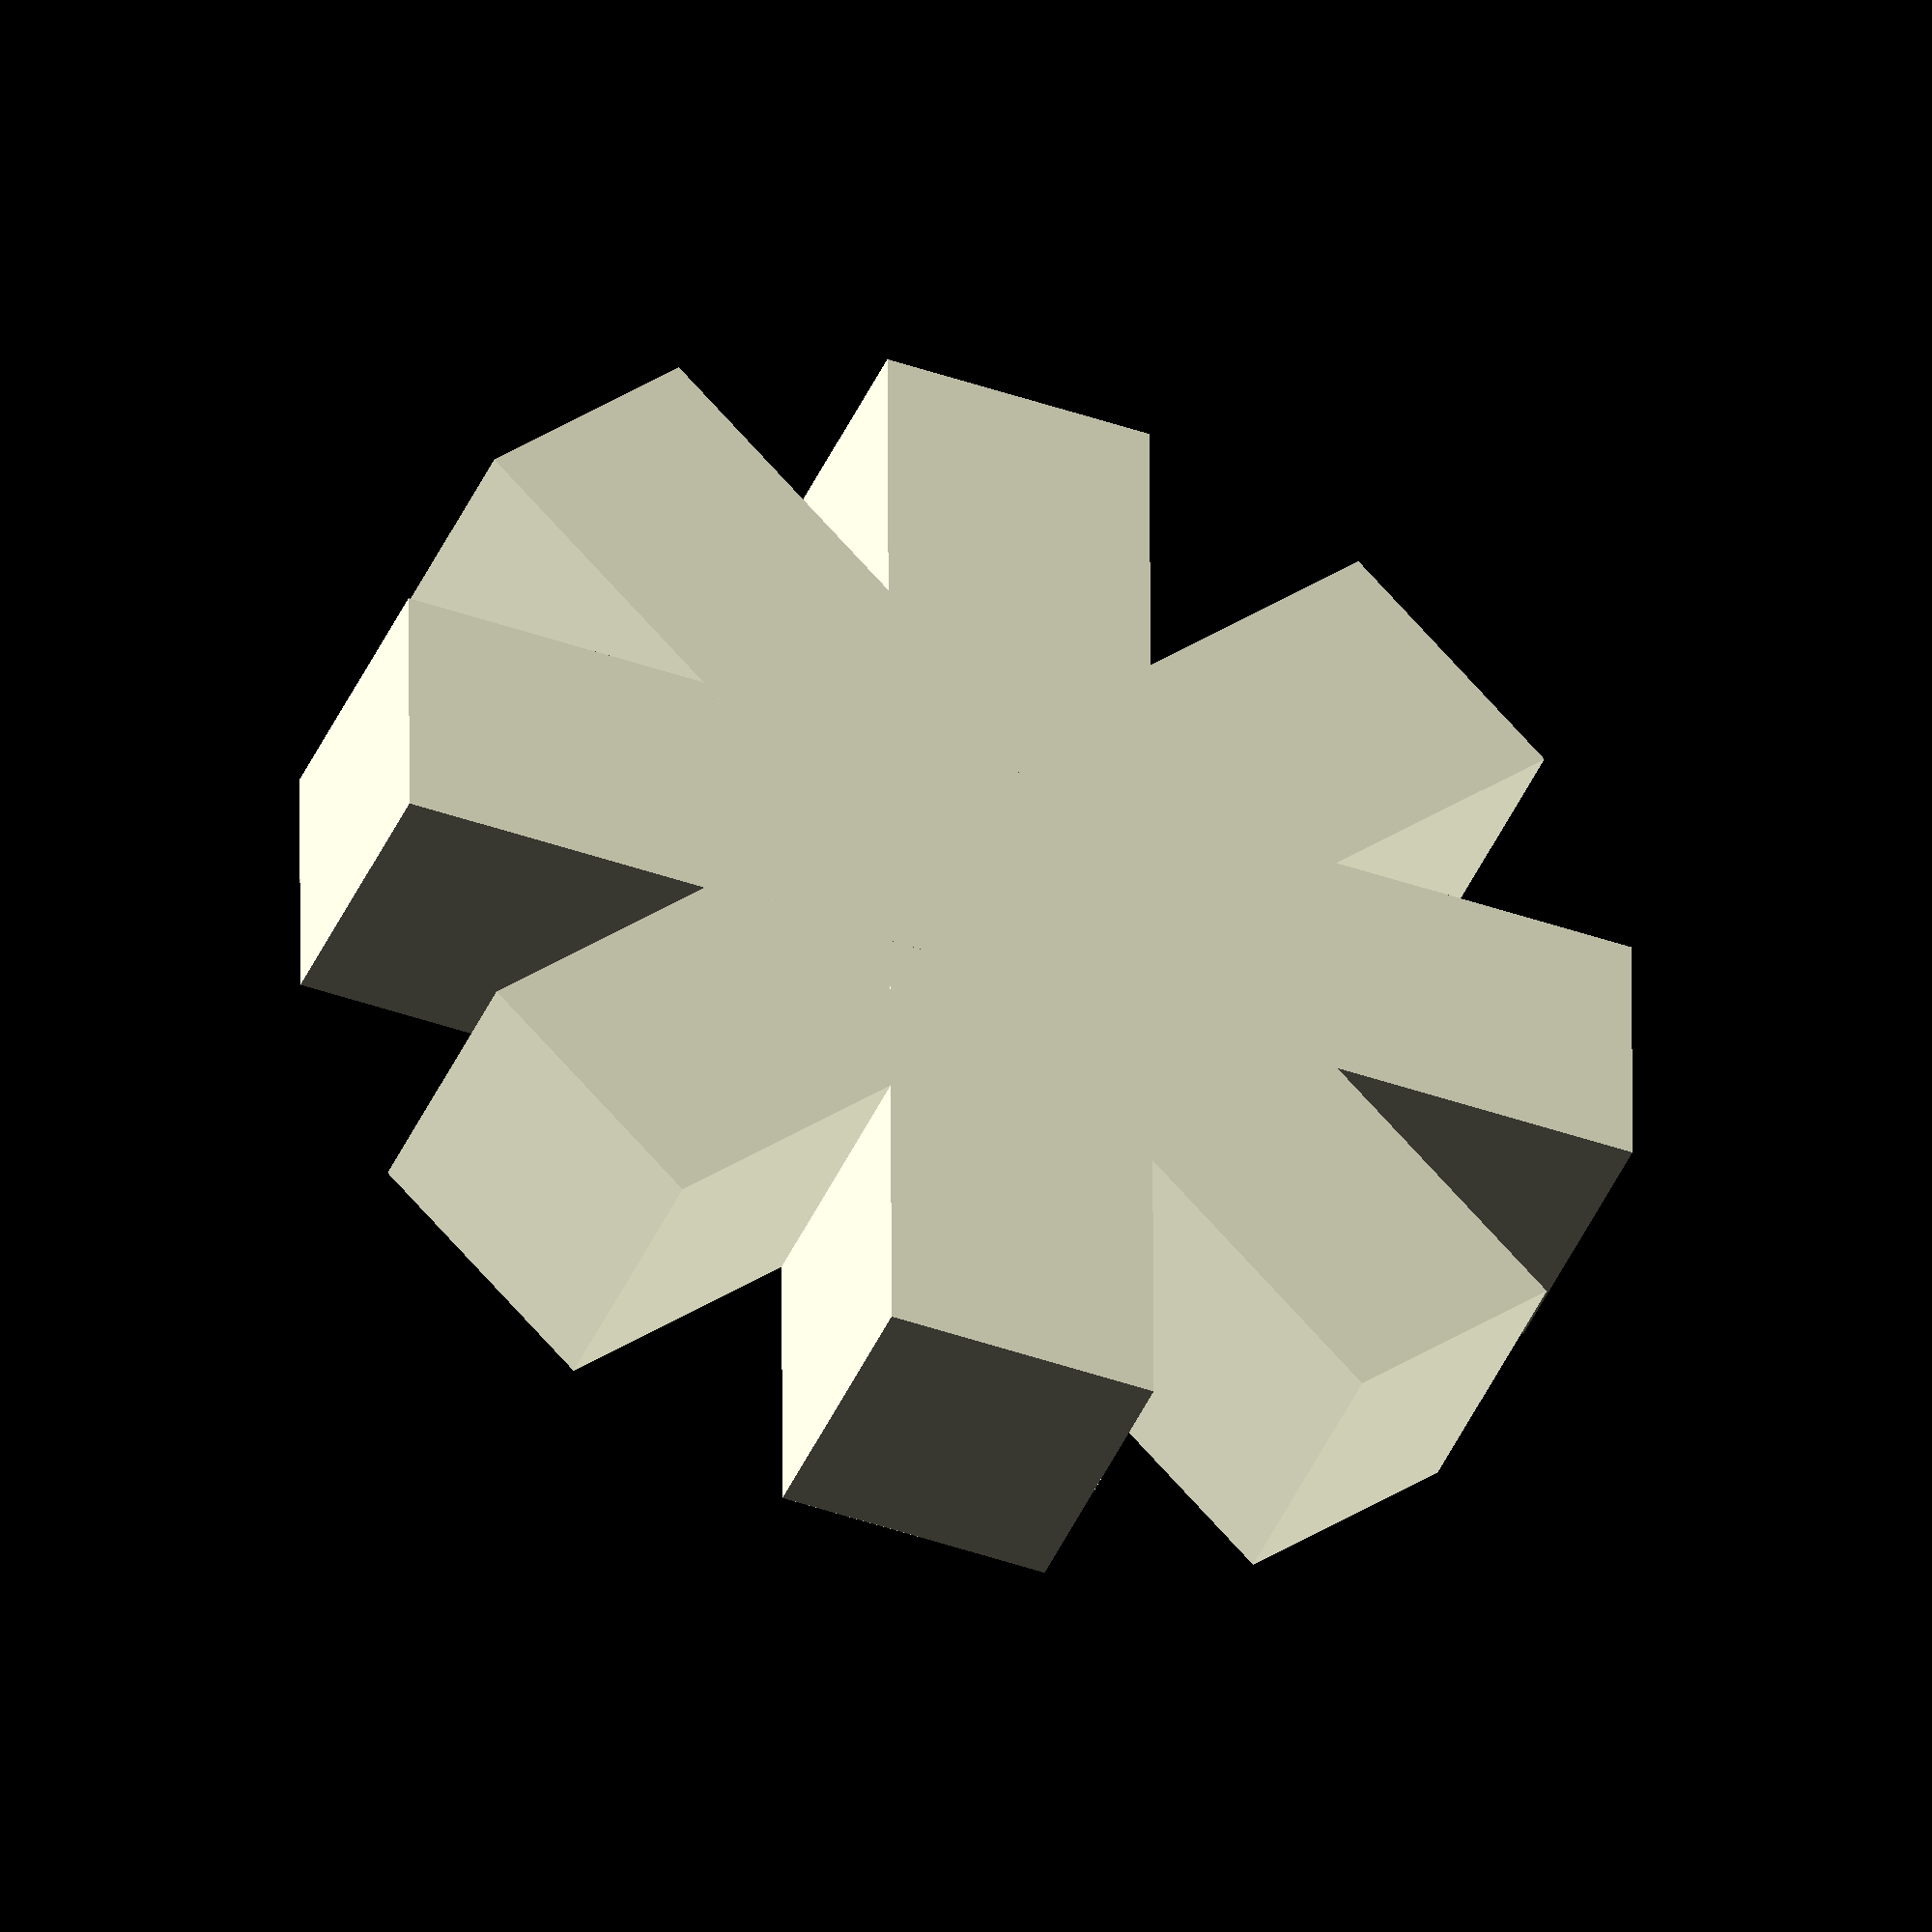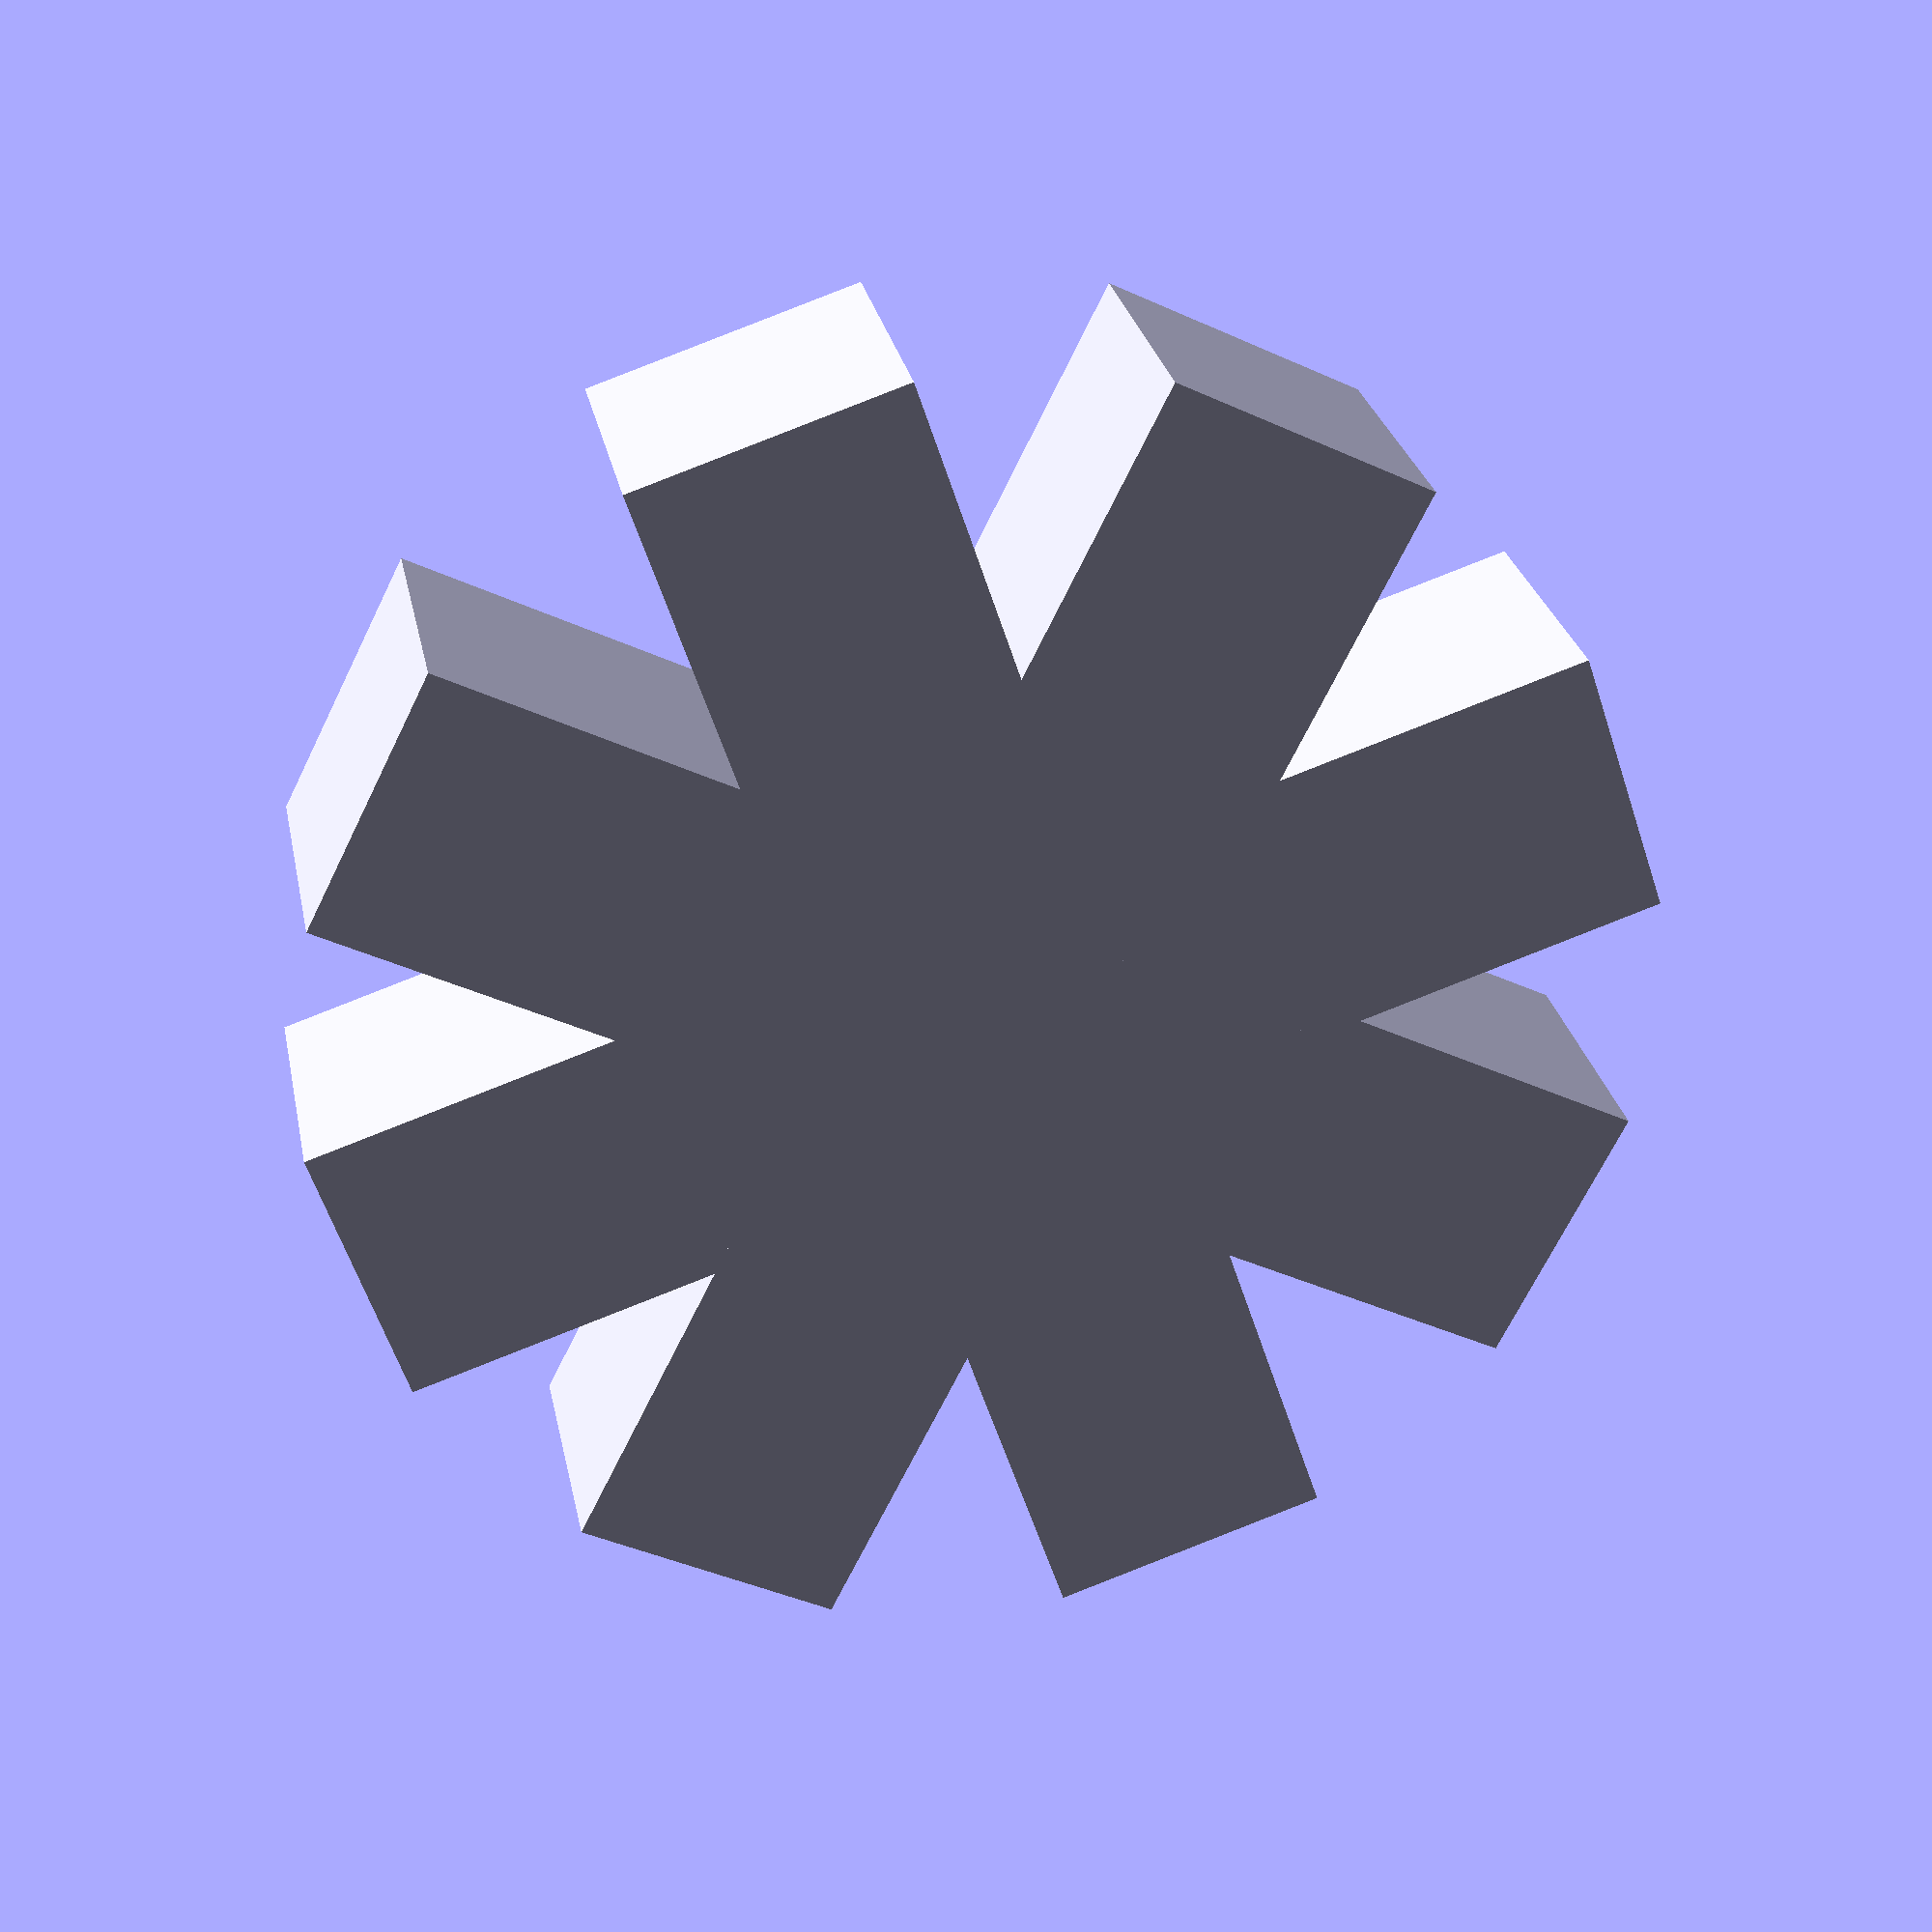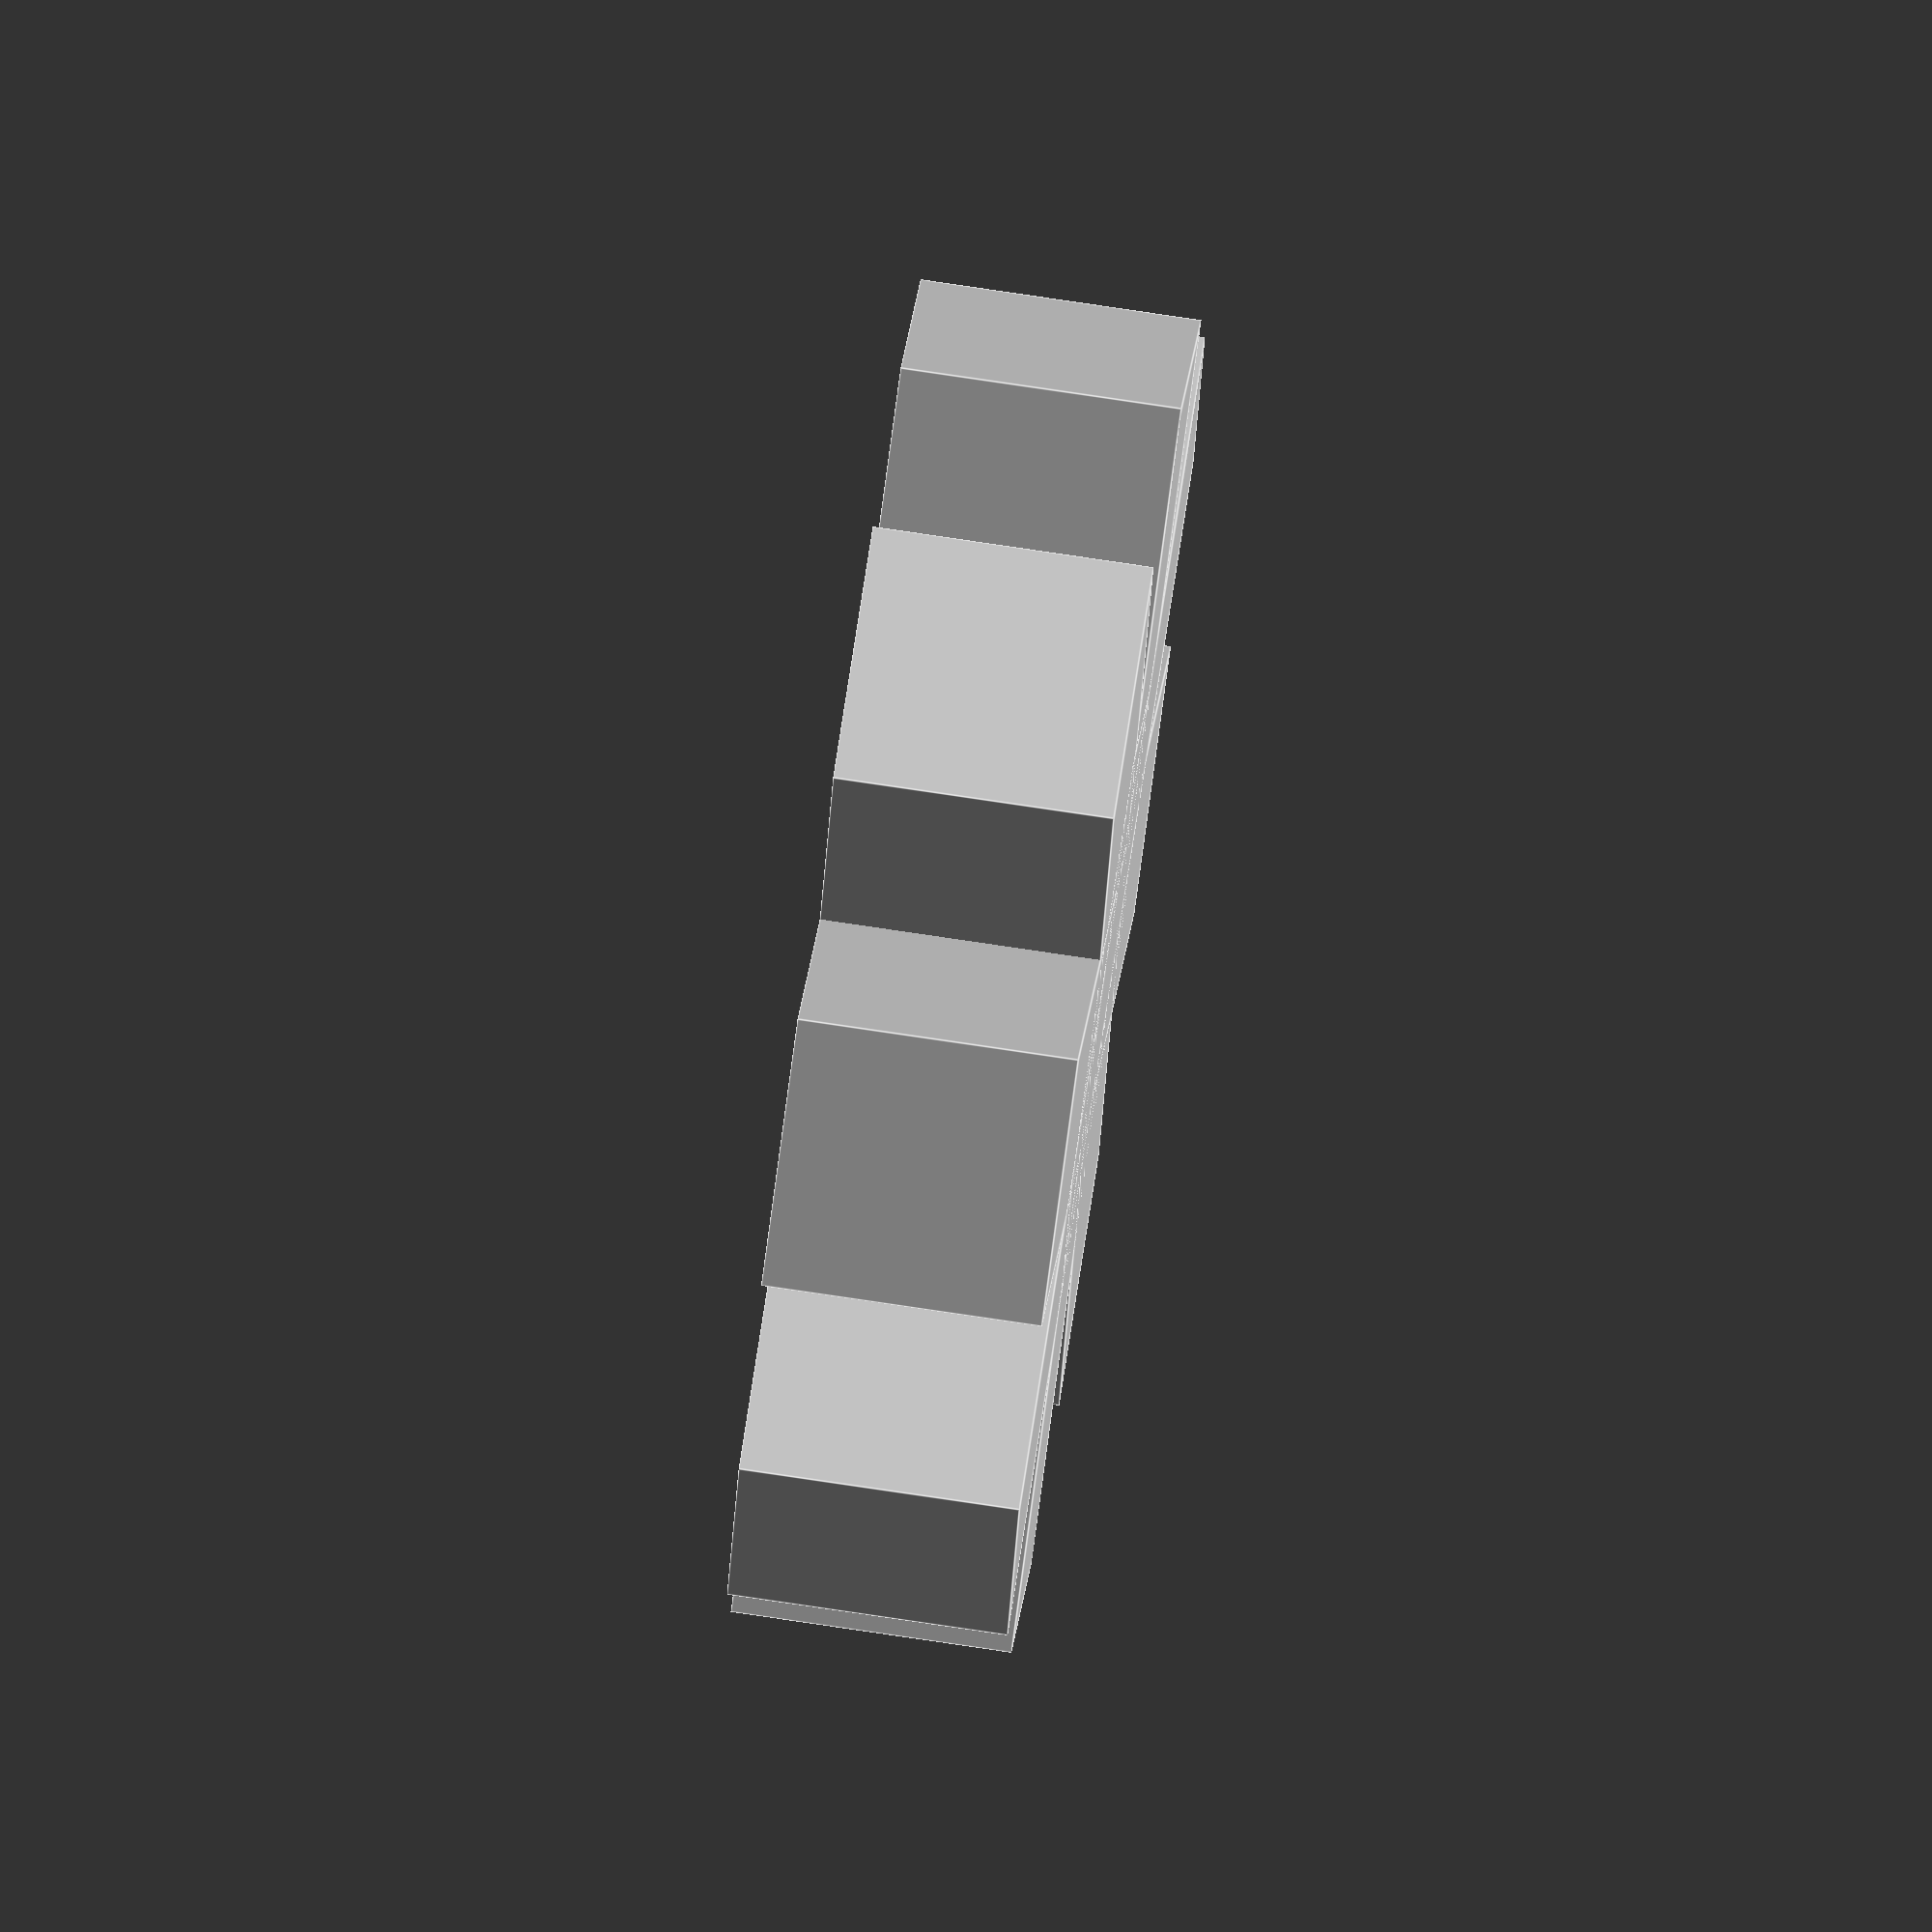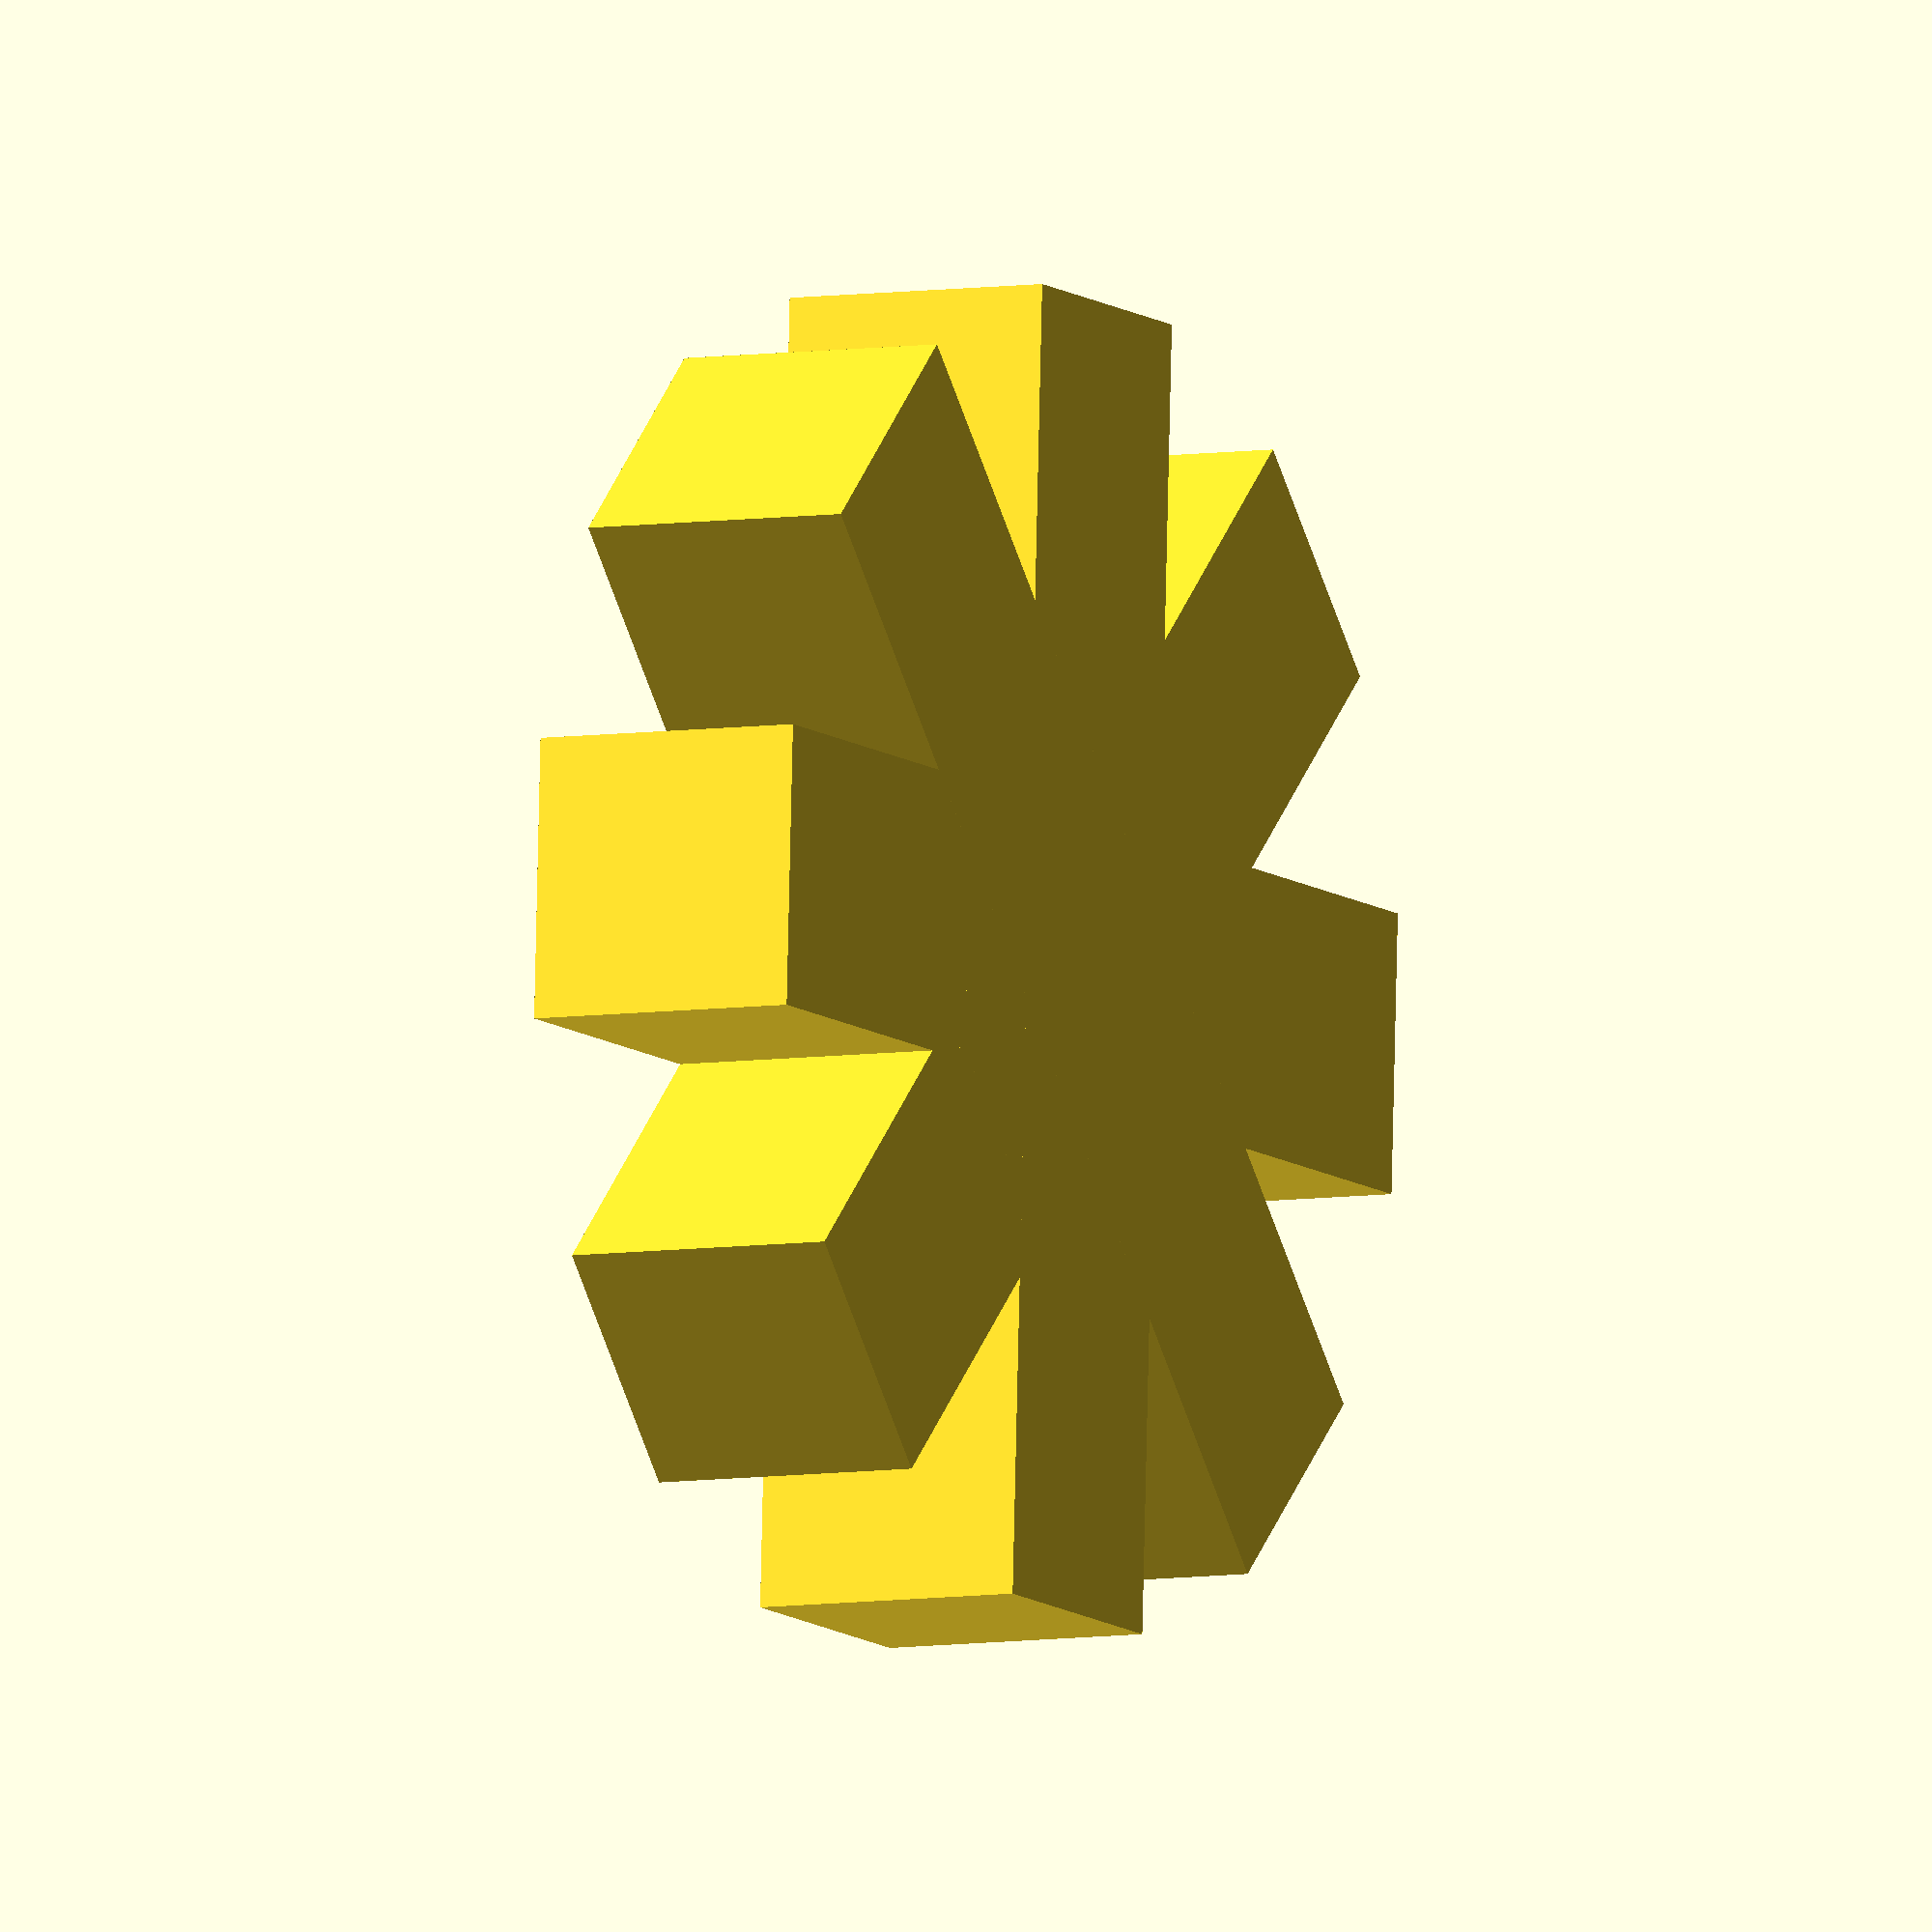
<openscad>
size = 32;//block=32 //item=8
sides = 8;


for(curr = [0:1:sides]) {
  rotate([0, 90, 0]) {
    rotate([360 / sides * curr, 0, 0]) {
      translate([0, 0, size * 0.1]) {
        cube([size * 0.15, size * 0.15, size * 0.5], center = true);
      }
      ;//translate
    }
    ;//rotate
  }
  ;//rotate
}
;//for


</openscad>
<views>
elev=43.8 azim=89.8 roll=337.4 proj=o view=wireframe
elev=333.1 azim=296.5 roll=349.1 proj=p view=solid
elev=100.1 azim=343.6 roll=81.6 proj=o view=edges
elev=6.1 azim=312.2 roll=117.2 proj=o view=solid
</views>
